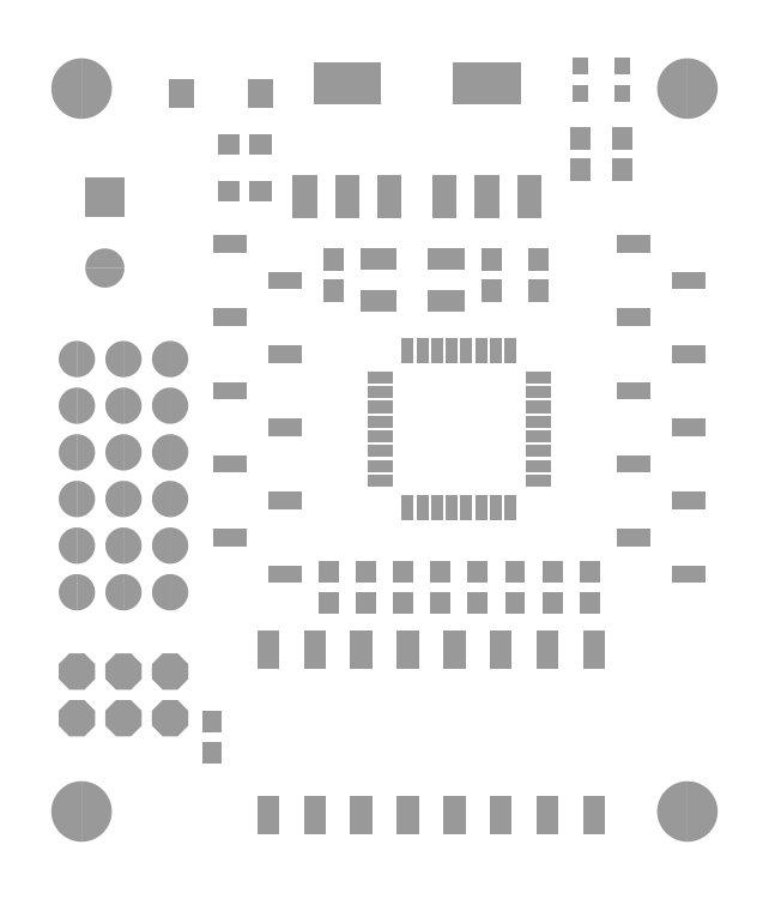
<metadata>
{"format":"dxf","ext":"dxf","renderer":"ezdxf+matplotlib","layout":"modelspace","background":"white","min_lineweight":24,"dpi":150}
</metadata>
<code>
0
SECTION
2
ENTITIES
0
POLYLINE
8
29
66
1
10
0
20
0
30
0
40
1.651
41
1.651
70
0
0
VERTEX
8
29
10
2.54
20
1.715
30
0
42
1
0
VERTEX
8
29
10
2.54
20
3.365
30
0
42
1
0
VERTEX
8
29
10
2.54
20
1.715
30
0
0
SEQEND
8
0
0
POLYLINE
8
29
66
1
10
0
20
0
30
0
40
1.651
41
1.651
70
0
0
VERTEX
8
29
10
35.56
20
1.715
30
0
42
1
0
VERTEX
8
29
10
35.56
20
3.365
30
0
42
1
0
VERTEX
8
29
10
35.56
20
1.715
30
0
0
SEQEND
8
0
0
POLYLINE
8
29
66
1
10
0
20
0
30
0
40
1.651
41
1.651
70
0
0
VERTEX
8
29
10
2.54
20
41.08
30
0
42
1
0
VERTEX
8
29
10
2.54
20
42.74
30
0
42
1
0
VERTEX
8
29
10
2.54
20
41.08
30
0
0
SEQEND
8
0
0
POLYLINE
8
29
66
1
10
0
20
0
30
0
40
1.651
41
1.651
70
0
0
VERTEX
8
29
10
35.56
20
41.08
30
0
42
1
0
VERTEX
8
29
10
35.56
20
42.74
30
0
42
1
0
VERTEX
8
29
10
35.56
20
41.08
30
0
0
SEQEND
8
0
0
INSERT
8
29
2
RECT
10
12.28
20
38.86
30
0
41
1.202
42
1.102
43
1
50
180
0
INSERT
8
29
2
RECT
10
10.58
20
38.86
30
0
41
1.202
42
1.102
43
1
50
180
0
INSERT
8
29
2
RECT
10
27.43
20
30.9
30
0
41
1.202
42
1.102
43
1
50
90
0
INSERT
8
29
2
RECT
10
27.43
20
32.6
30
0
41
1.202
42
1.102
43
1
50
90
0
INSERT
8
29
2
RECT
10
12.28
20
36.32
30
0
41
1.202
42
1.102
43
1
50
180
0
INSERT
8
29
2
RECT
10
10.58
20
36.32
30
0
41
1.202
42
1.102
43
1
50
180
0
INSERT
8
29
2
RECT
10
24.89
20
32.6
30
0
41
1.202
42
1.102
43
1
50
270
0
INSERT
8
29
2
RECT
10
24.89
20
30.9
30
0
41
1.202
42
1.102
43
1
50
270
0
INSERT
8
29
2
RECT
10
16.26
20
30.9
30
0
41
1.202
42
1.102
43
1
50
90
0
INSERT
8
29
2
RECT
10
16.26
20
32.6
30
0
41
1.202
42
1.102
43
1
50
90
0
INSERT
8
29
2
RECT
10
8.01
20
41.66
30
0
41
1.372
42
1.572
43
1
50
180
0
INSERT
8
29
2
RECT
10
12.31
20
41.66
30
0
41
1.372
42
1.572
43
1
50
0
0
INSERT
8
29
2
RECT
10
32
20
41.67
30
0
41
0.9016
42
0.9016
43
1
50
0
0
INSERT
8
29
2
RECT
10
32
20
43.17
30
0
41
0.9016
42
0.9016
43
1
50
0
0
INSERT
8
29
2
OCTAGONP
10
2.286
20
7.62
30
0
41
1.981
42
1.981
43
1
50
0
0
INSERT
8
29
2
OCTAGONP
10
2.286
20
10.16
30
0
41
1.981
42
1.981
43
1
50
0
0
INSERT
8
29
2
OCTAGONP
10
4.826
20
7.62
30
0
41
1.981
42
1.981
43
1
50
0
0
INSERT
8
29
2
OCTAGONP
10
4.826
20
10.16
30
0
41
1.981
42
1.981
43
1
50
0
0
INSERT
8
29
2
OCTAGONP
10
7.366
20
7.62
30
0
41
1.981
42
1.981
43
1
50
0
0
INSERT
8
29
2
OCTAGONP
10
7.366
20
10.16
30
0
41
1.981
42
1.981
43
1
50
0
0
INSERT
8
29
2
ROUNDP
10
2.286
20
27.18
30
0
41
1.981
42
1.981
43
1
50
0
0
INSERT
8
29
2
ROUNDP
10
2.286
20
24.64
30
0
41
1.981
42
1.981
43
1
50
0
0
INSERT
8
29
2
ROUNDP
10
2.286
20
22.1
30
0
41
1.981
42
1.981
43
1
50
0
0
INSERT
8
29
2
ROUNDP
10
2.286
20
19.56
30
0
41
1.981
42
1.981
43
1
50
0
0
INSERT
8
29
2
ROUNDP
10
2.286
20
17.02
30
0
41
1.981
42
1.981
43
1
50
0
0
INSERT
8
29
2
ROUNDP
10
2.286
20
14.48
30
0
41
1.981
42
1.981
43
1
50
0
0
INSERT
8
29
2
ROUNDP
10
4.826
20
27.18
30
0
41
1.981
42
1.981
43
1
50
0
0
INSERT
8
29
2
ROUNDP
10
4.826
20
24.64
30
0
41
1.981
42
1.981
43
1
50
0
0
INSERT
8
29
2
ROUNDP
10
4.826
20
22.1
30
0
41
1.981
42
1.981
43
1
50
0
0
INSERT
8
29
2
ROUNDP
10
4.826
20
19.56
30
0
41
1.981
42
1.981
43
1
50
0
0
INSERT
8
29
2
ROUNDP
10
4.826
20
17.02
30
0
41
1.981
42
1.981
43
1
50
0
0
INSERT
8
29
2
ROUNDP
10
4.826
20
14.48
30
0
41
1.981
42
1.981
43
1
50
0
0
INSERT
8
29
2
ROUNDP
10
7.366
20
27.18
30
0
41
1.981
42
1.981
43
1
50
0
0
INSERT
8
29
2
ROUNDP
10
7.366
20
24.64
30
0
41
1.981
42
1.981
43
1
50
0
0
INSERT
8
29
2
ROUNDP
10
7.366
20
22.1
30
0
41
1.981
42
1.981
43
1
50
0
0
INSERT
8
29
2
ROUNDP
10
7.366
20
19.56
30
0
41
1.981
42
1.981
43
1
50
0
0
INSERT
8
29
2
ROUNDP
10
7.366
20
17.02
30
0
41
1.981
42
1.981
43
1
50
0
0
INSERT
8
29
2
ROUNDP
10
7.366
20
14.48
30
0
41
1.981
42
1.981
43
1
50
0
0
INSERT
8
29
2
SQUAREP
10
3.81
20
35.99
30
0
41
2.134
42
2.134
43
1
50
270
0
INSERT
8
29
2
ROUNDP
10
3.81
20
32.14
30
0
41
2.134
42
2.134
43
1
50
270
0
INSERT
8
29
2
RECT
10
29.72
20
41.67
30
0
41
0.9016
42
0.9016
43
1
50
0
0
INSERT
8
29
2
RECT
10
29.72
20
43.17
30
0
41
0.9016
42
0.9016
43
1
50
0
0
INSERT
8
29
2
RECT
10
9.652
20
5.754
30
0
41
1.202
42
1.102
43
1
50
90
0
INSERT
8
29
2
RECT
10
9.652
20
7.454
30
0
41
1.202
42
1.102
43
1
50
90
0
INSERT
8
29
2
RECT
10
29.72
20
37.5
30
0
41
1.202
42
1.102
43
1
50
90
0
INSERT
8
29
2
RECT
10
29.72
20
39.2
30
0
41
1.202
42
1.102
43
1
50
90
0
INSERT
8
29
2
RECT
10
32
20
37.5
30
0
41
1.202
42
1.102
43
1
50
90
0
INSERT
8
29
2
RECT
10
32
20
39.2
30
0
41
1.202
42
1.102
43
1
50
90
0
INSERT
8
29
2
RECT
10
16
20
15.58
30
0
41
1.202
42
1.102
43
1
50
270
0
INSERT
8
29
2
RECT
10
16
20
13.88
30
0
41
1.202
42
1.102
43
1
50
270
0
INSERT
8
29
2
RECT
10
18.03
20
15.58
30
0
41
1.202
42
1.102
43
1
50
270
0
INSERT
8
29
2
RECT
10
18.03
20
13.88
30
0
41
1.202
42
1.102
43
1
50
270
0
INSERT
8
29
2
RECT
10
20.07
20
15.58
30
0
41
1.202
42
1.102
43
1
50
270
0
INSERT
8
29
2
RECT
10
20.07
20
13.88
30
0
41
1.202
42
1.102
43
1
50
270
0
INSERT
8
29
2
RECT
10
22.1
20
15.58
30
0
41
1.202
42
1.102
43
1
50
270
0
INSERT
8
29
2
RECT
10
22.1
20
13.88
30
0
41
1.202
42
1.102
43
1
50
270
0
INSERT
8
29
2
RECT
10
24.13
20
15.58
30
0
41
1.202
42
1.102
43
1
50
270
0
INSERT
8
29
2
RECT
10
24.13
20
13.88
30
0
41
1.202
42
1.102
43
1
50
270
0
INSERT
8
29
2
RECT
10
26.16
20
15.58
30
0
41
1.202
42
1.102
43
1
50
270
0
INSERT
8
29
2
RECT
10
26.16
20
13.88
30
0
41
1.202
42
1.102
43
1
50
270
0
INSERT
8
29
2
RECT
10
28.19
20
15.58
30
0
41
1.202
42
1.102
43
1
50
270
0
INSERT
8
29
2
RECT
10
28.19
20
13.88
30
0
41
1.202
42
1.102
43
1
50
270
0
INSERT
8
29
2
RECT
10
30.23
20
15.58
30
0
41
1.202
42
1.102
43
1
50
270
0
INSERT
8
29
2
RECT
10
30.23
20
13.88
30
0
41
1.202
42
1.102
43
1
50
270
0
INSERT
8
29
2
RECT
10
12.7
20
2.362
30
0
41
1.194
42
2.108
43
1
50
0
0
INSERT
8
29
2
RECT
10
15.24
20
2.362
30
0
41
1.194
42
2.108
43
1
50
0
0
INSERT
8
29
2
RECT
10
17.78
20
2.362
30
0
41
1.194
42
2.108
43
1
50
0
0
INSERT
8
29
2
RECT
10
20.32
20
2.362
30
0
41
1.194
42
2.108
43
1
50
0
0
INSERT
8
29
2
RECT
10
22.86
20
2.362
30
0
41
1.194
42
2.108
43
1
50
0
0
INSERT
8
29
2
RECT
10
25.4
20
2.362
30
0
41
1.194
42
2.108
43
1
50
0
0
INSERT
8
29
2
RECT
10
27.94
20
2.362
30
0
41
1.194
42
2.108
43
1
50
0
0
INSERT
8
29
2
RECT
10
30.48
20
2.362
30
0
41
1.194
42
2.108
43
1
50
0
0
INSERT
8
29
2
RECT
10
30.48
20
11.35
30
0
41
1.194
42
2.108
43
1
50
0
0
INSERT
8
29
2
RECT
10
27.94
20
11.35
30
0
41
1.194
42
2.108
43
1
50
0
0
INSERT
8
29
2
RECT
10
25.4
20
11.35
30
0
41
1.194
42
2.108
43
1
50
0
0
INSERT
8
29
2
RECT
10
22.86
20
11.35
30
0
41
1.194
42
2.108
43
1
50
0
0
INSERT
8
29
2
RECT
10
20.32
20
11.35
30
0
41
1.194
42
2.108
43
1
50
0
0
INSERT
8
29
2
RECT
10
17.78
20
11.35
30
0
41
1.194
42
2.108
43
1
50
0
0
INSERT
8
29
2
RECT
10
15.24
20
11.35
30
0
41
1.194
42
2.108
43
1
50
0
0
INSERT
8
29
2
RECT
10
12.7
20
11.35
30
0
41
1.194
42
2.108
43
1
50
0
0
INSERT
8
29
2
RECT
10
25.91
20
27.66
30
0
41
1.372
42
0.6604
43
1
50
270
0
INSERT
8
29
2
RECT
10
25.11
20
27.66
30
0
41
1.372
42
0.6604
43
1
50
270
0
INSERT
8
29
2
RECT
10
24.31
20
27.66
30
0
41
1.372
42
0.6604
43
1
50
270
0
INSERT
8
29
2
RECT
10
23.51
20
27.66
30
0
41
1.372
42
0.6604
43
1
50
270
0
INSERT
8
29
2
RECT
10
22.71
20
27.66
30
0
41
1.372
42
0.6604
43
1
50
270
0
INSERT
8
29
2
RECT
10
21.91
20
27.66
30
0
41
1.372
42
0.6604
43
1
50
270
0
INSERT
8
29
2
RECT
10
21.11
20
27.66
30
0
41
1.372
42
0.6604
43
1
50
270
0
INSERT
8
29
2
RECT
10
20.31
20
27.66
30
0
41
1.372
42
0.6604
43
1
50
270
0
INSERT
8
29
2
RECT
10
18.82
20
26.17
30
0
41
0.6604
42
1.372
43
1
50
270
0
INSERT
8
29
2
RECT
10
18.82
20
25.37
30
0
41
0.6604
42
1.372
43
1
50
270
0
INSERT
8
29
2
RECT
10
18.82
20
24.57
30
0
41
0.6604
42
1.372
43
1
50
270
0
INSERT
8
29
2
RECT
10
18.82
20
23.77
30
0
41
0.6604
42
1.372
43
1
50
270
0
INSERT
8
29
2
RECT
10
18.82
20
22.97
30
0
41
0.6604
42
1.372
43
1
50
270
0
INSERT
8
29
2
RECT
10
18.82
20
22.17
30
0
41
0.6604
42
1.372
43
1
50
270
0
INSERT
8
29
2
RECT
10
18.82
20
21.37
30
0
41
0.6604
42
1.372
43
1
50
270
0
INSERT
8
29
2
RECT
10
18.82
20
20.57
30
0
41
0.6604
42
1.372
43
1
50
270
0
INSERT
8
29
2
RECT
10
20.31
20
19.08
30
0
41
1.372
42
0.6604
43
1
50
270
0
INSERT
8
29
2
RECT
10
21.11
20
19.08
30
0
41
1.372
42
0.6604
43
1
50
270
0
INSERT
8
29
2
RECT
10
21.91
20
19.08
30
0
41
1.372
42
0.6604
43
1
50
270
0
INSERT
8
29
2
RECT
10
22.71
20
19.08
30
0
41
1.372
42
0.6604
43
1
50
270
0
INSERT
8
29
2
RECT
10
23.51
20
19.08
30
0
41
1.372
42
0.6604
43
1
50
270
0
INSERT
8
29
2
RECT
10
24.31
20
19.08
30
0
41
1.372
42
0.6604
43
1
50
270
0
INSERT
8
29
2
RECT
10
25.11
20
19.08
30
0
41
1.372
42
0.6604
43
1
50
270
0
INSERT
8
29
2
RECT
10
25.91
20
19.08
30
0
41
1.372
42
0.6604
43
1
50
270
0
INSERT
8
29
2
RECT
10
27.41
20
20.57
30
0
41
0.6604
42
1.372
43
1
50
270
0
INSERT
8
29
2
RECT
10
27.41
20
21.37
30
0
41
0.6604
42
1.372
43
1
50
270
0
INSERT
8
29
2
RECT
10
27.41
20
22.17
30
0
41
0.6604
42
1.372
43
1
50
270
0
INSERT
8
29
2
RECT
10
27.41
20
22.97
30
0
41
0.6604
42
1.372
43
1
50
270
0
INSERT
8
29
2
RECT
10
27.41
20
23.77
30
0
41
0.6604
42
1.372
43
1
50
270
0
INSERT
8
29
2
RECT
10
27.41
20
24.57
30
0
41
0.6604
42
1.372
43
1
50
270
0
INSERT
8
29
2
RECT
10
27.41
20
25.37
30
0
41
0.6604
42
1.372
43
1
50
270
0
INSERT
8
29
2
RECT
10
27.41
20
26.17
30
0
41
0.6604
42
1.372
43
1
50
270
0
INSERT
8
29
2
RECT
10
14.71
20
36.02
30
0
41
1.321
42
2.337
43
1
50
0
0
INSERT
8
29
2
RECT
10
17.02
20
36.02
30
0
41
1.321
42
2.337
43
1
50
0
0
INSERT
8
29
2
RECT
10
19.33
20
36.02
30
0
41
1.321
42
2.337
43
1
50
0
0
INSERT
8
29
2
RECT
10
17.02
20
42.22
30
0
41
3.702
42
2.302
43
1
50
0
0
INSERT
8
29
2
RECT
10
22.33
20
36.02
30
0
41
1.321
42
2.337
43
1
50
0
0
INSERT
8
29
2
RECT
10
24.64
20
36.02
30
0
41
1.321
42
2.337
43
1
50
0
0
INSERT
8
29
2
RECT
10
26.95
20
36.02
30
0
41
1.321
42
2.337
43
1
50
0
0
INSERT
8
29
2
RECT
10
24.64
20
42.22
30
0
41
3.702
42
2.302
43
1
50
0
0
INSERT
8
29
2
RECT
10
10.61
20
33.46
30
0
41
0.9516
42
1.802
43
1
50
90
0
INSERT
8
29
2
RECT
10
13.61
20
31.46
30
0
41
0.9516
42
1.802
43
1
50
90
0
INSERT
8
29
2
RECT
10
10.61
20
29.46
30
0
41
0.9516
42
1.802
43
1
50
90
0
INSERT
8
29
2
RECT
10
13.61
20
27.46
30
0
41
0.9516
42
1.802
43
1
50
90
0
INSERT
8
29
2
RECT
10
10.61
20
25.46
30
0
41
0.9516
42
1.802
43
1
50
90
0
INSERT
8
29
2
RECT
10
13.61
20
23.46
30
0
41
0.9516
42
1.802
43
1
50
90
0
INSERT
8
29
2
RECT
10
10.61
20
21.46
30
0
41
0.9516
42
1.802
43
1
50
90
0
INSERT
8
29
2
RECT
10
13.61
20
19.46
30
0
41
0.9516
42
1.802
43
1
50
90
0
INSERT
8
29
2
RECT
10
10.61
20
17.46
30
0
41
0.9516
42
1.802
43
1
50
90
0
INSERT
8
29
2
RECT
10
13.61
20
15.46
30
0
41
0.9516
42
1.802
43
1
50
90
0
INSERT
8
29
2
RECT
10
35.61
20
15.46
30
0
41
0.9516
42
1.802
43
1
50
90
0
INSERT
8
29
2
RECT
10
32.61
20
17.46
30
0
41
0.9516
42
1.802
43
1
50
90
0
INSERT
8
29
2
RECT
10
35.61
20
19.46
30
0
41
0.9516
42
1.802
43
1
50
90
0
INSERT
8
29
2
RECT
10
32.61
20
21.46
30
0
41
0.9516
42
1.802
43
1
50
90
0
INSERT
8
29
2
RECT
10
35.61
20
23.46
30
0
41
0.9516
42
1.802
43
1
50
90
0
INSERT
8
29
2
RECT
10
32.61
20
25.46
30
0
41
0.9516
42
1.802
43
1
50
90
0
INSERT
8
29
2
RECT
10
35.61
20
27.46
30
0
41
0.9516
42
1.802
43
1
50
90
0
INSERT
8
29
2
RECT
10
32.61
20
29.46
30
0
41
0.9516
42
1.802
43
1
50
90
0
INSERT
8
29
2
RECT
10
35.61
20
31.46
30
0
41
0.9516
42
1.802
43
1
50
90
0
INSERT
8
29
2
RECT
10
32.61
20
33.46
30
0
41
0.9516
42
1.802
43
1
50
90
0
INSERT
8
29
2
RECT
10
22.42
20
32.65
30
0
41
2.002
42
1.202
43
1
50
180
0
INSERT
8
29
2
RECT
10
18.72
20
32.65
30
0
41
2.002
42
1.202
43
1
50
180
0
INSERT
8
29
2
RECT
10
18.72
20
30.35
30
0
41
2.002
42
1.202
43
1
50
180
0
INSERT
8
29
2
RECT
10
22.42
20
30.35
30
0
41
2.002
42
1.202
43
1
50
180
0
ENDSEC
0
EOF

</code>
